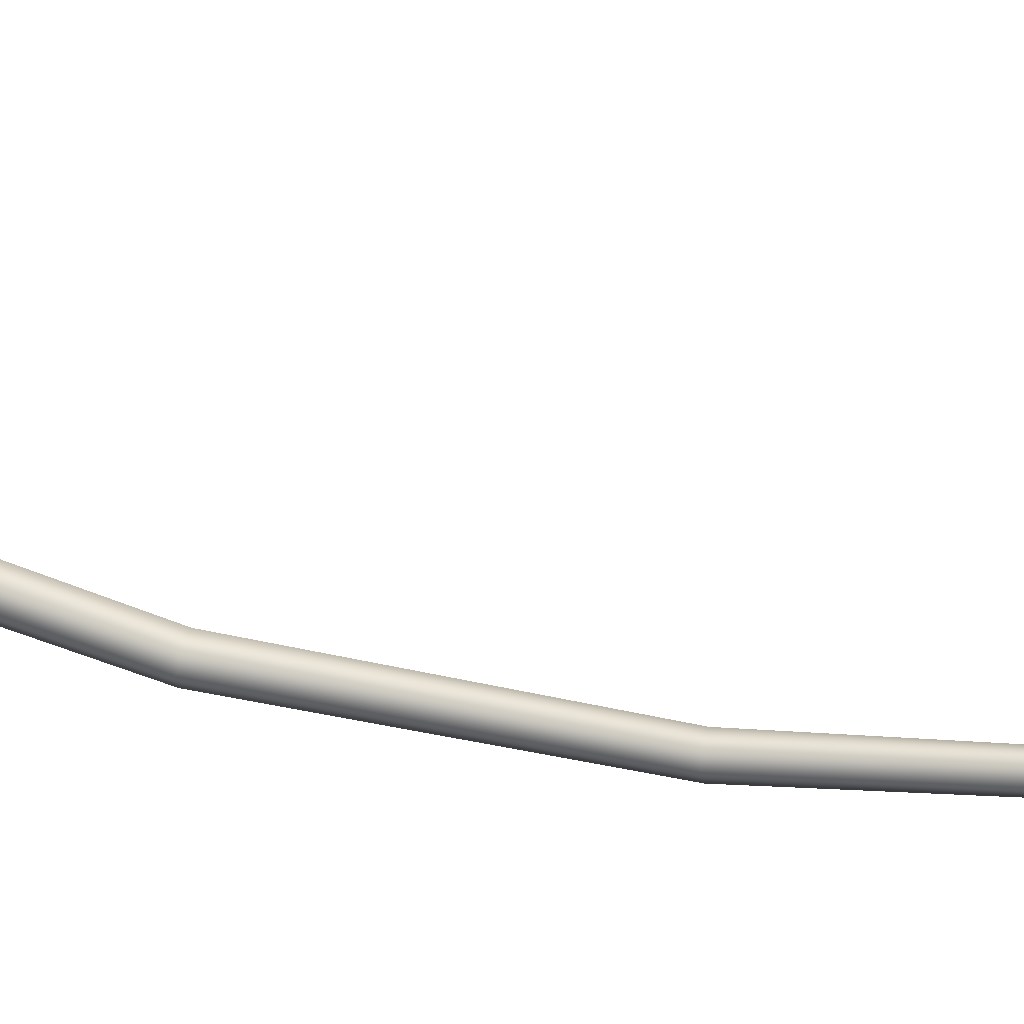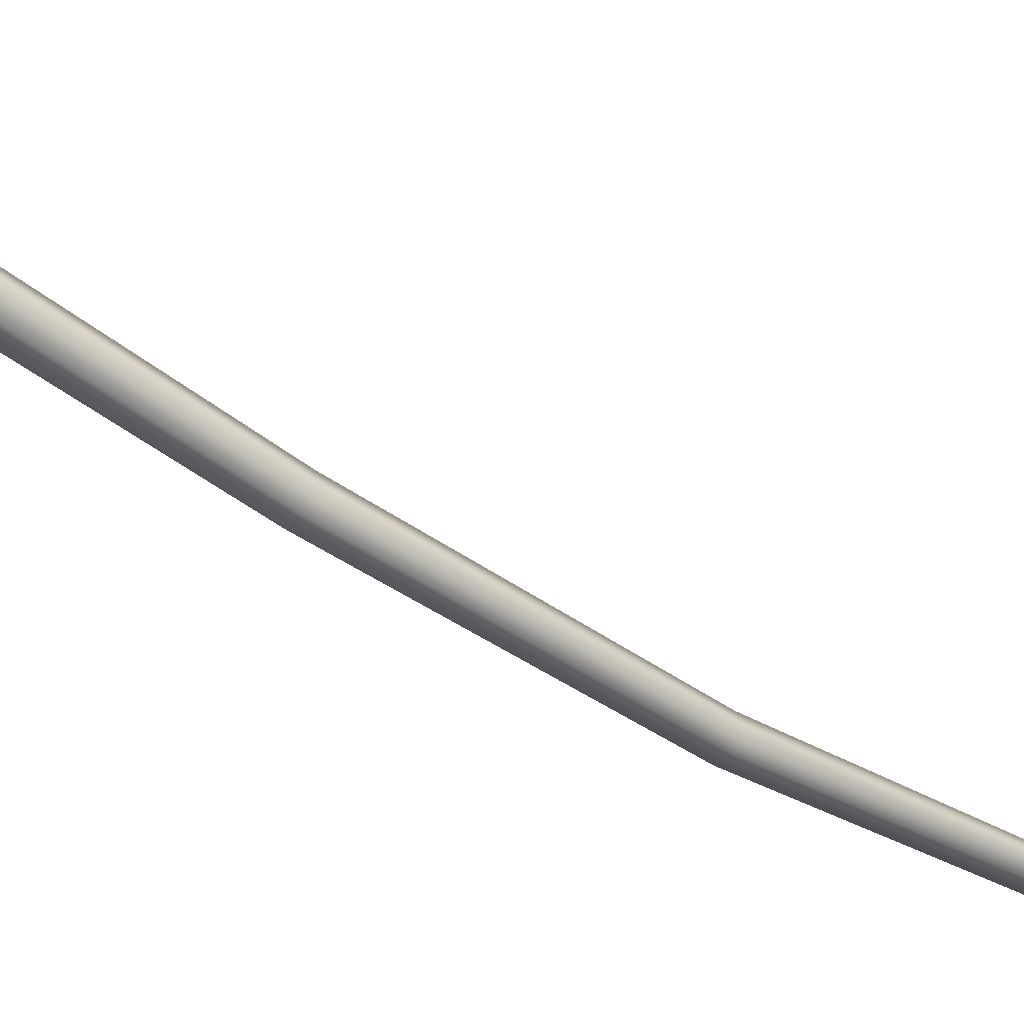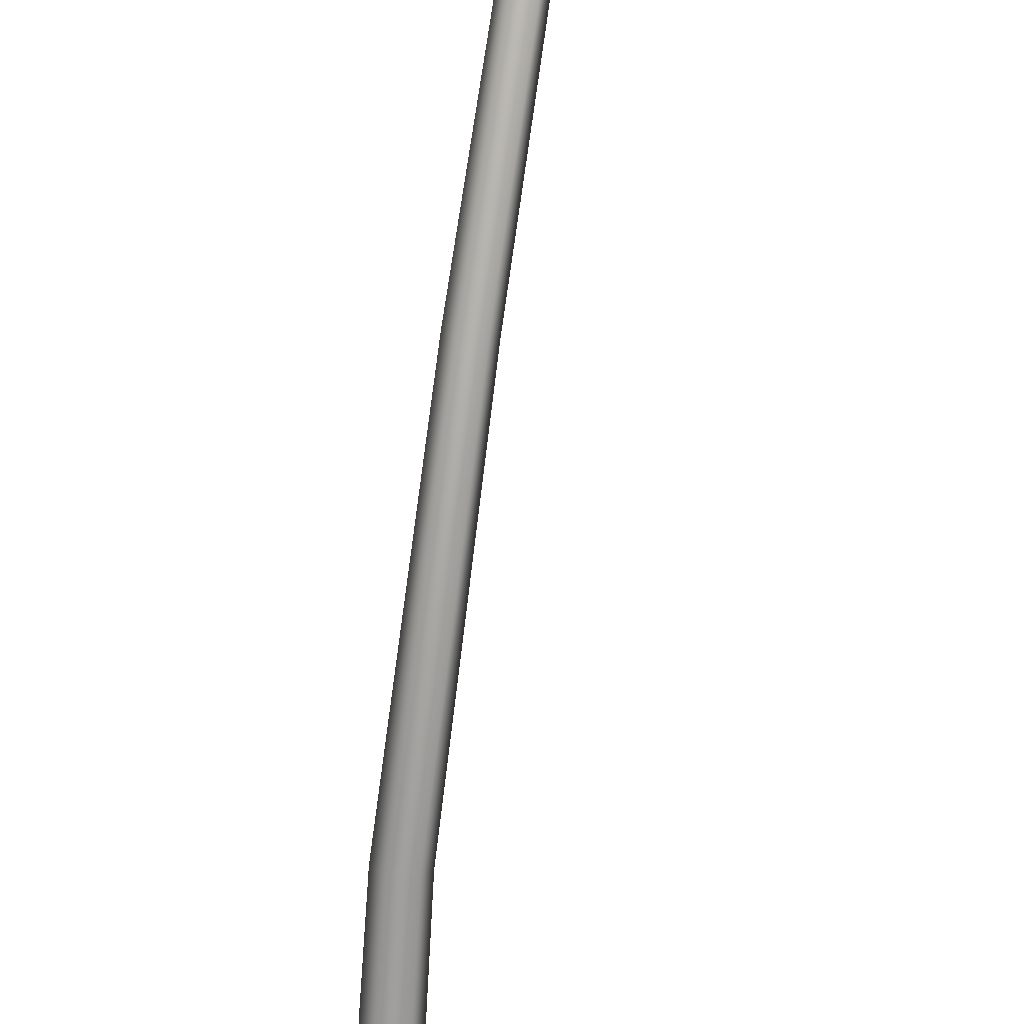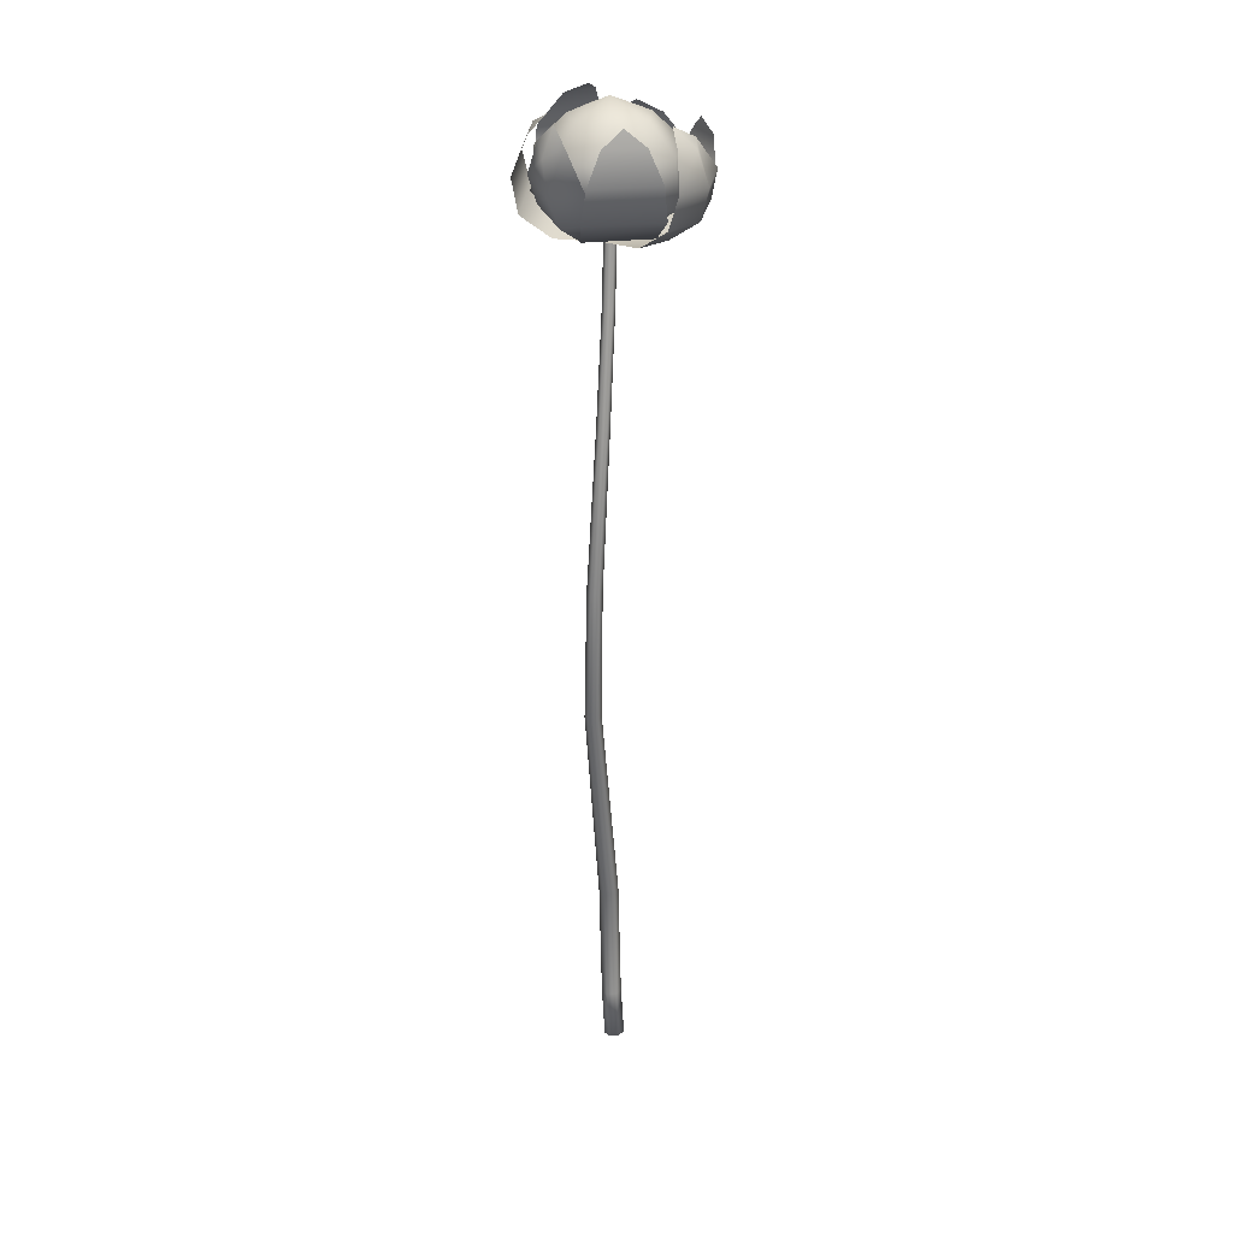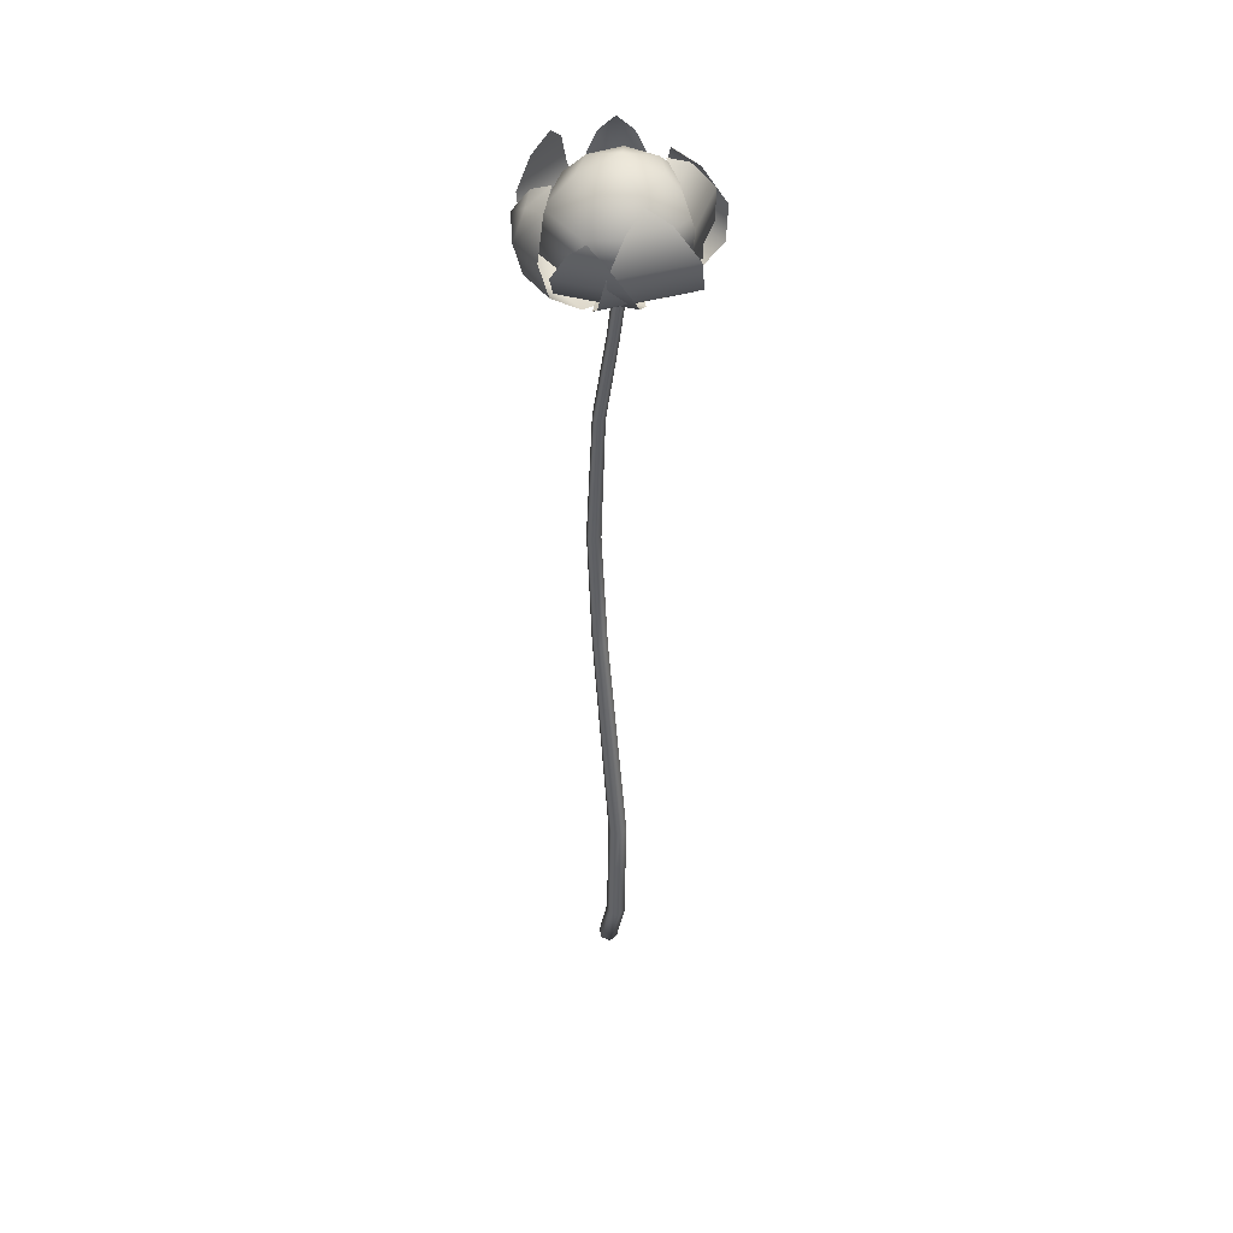
<metadata>
{"format":"obj","ext":"obj","renderer":"f3d","projection":"perspective","resolution":1024,"background":"white","views":[{"elev":36.3,"azim":105.5,"up":"+Z"},{"elev":-38.5,"azim":50.4,"up":"+Z"},{"elev":-77.1,"azim":173.8,"up":"+Z"},{"elev":29.8,"azim":-176.0,"up":"+Y"},{"elev":43.4,"azim":-39.0,"up":"+Y"}]}
</metadata>
<code>
g Lotus15_VGradient
v 0.2068 0.0373 0.1852
v 0.2086 0.0373 -0.1807
v -0.002466 -0.006113 -0.08673
v -0.002885 -0.006113 0.001283
v -0.003304 -0.006113 0.0893
v 0.3357 0.1358 -0.2036
v 0.3337 0.1358 0.2094
v 0.3653 0.2776 -0.1799
v 0.3636 0.2776 0.186
v 0.3057 0.4171 0.09077
v 0.3065 0.4171 -0.08526
v 0.2435 0.4722 0.002457
v -0.0006789 -0.006092 -0.000274
v -0.08309 -0.006092 -0.03118
v -0.2461 0.03466 0.1332
v 0.08173 -0.006092 0.03063
v 0.0965 0.03466 0.2616
v 0.07358 0.1316 0.39
v -0.3132 0.1316 0.2449
v 0.04039 0.2729 0.4112
v -0.3022 0.2729 0.2828
v -0.1934 0.4132 0.2631
v -0.02861 0.4132 0.3249
v -0.0893 0.4691 0.2361
v 0.2356 0.08408 0.08695
v 0.05746 -0.006743 -0.03942
v -0.001782 -0.006743 0.000525
v -0.06102 -0.006743 0.04047
v -0.01066 0.08408 0.253
v 0.3135 0.2162 0.1682
v 0.03548 0.2162 0.3557
v 0.3009 0.3741 0.1838
v 0.05463 0.3741 0.3498
v 0.07242 0.5112 0.2384
v 0.1909 0.5112 0.1585
v 0.09124 0.5569 0.1385
v 0.001429 -0.005614 -0.0004671
v -0.03761 -0.005614 -0.06031
v -0.2189 0.0184 -0.03406
v -0.0566 0.0184 0.2147
v 0.04047 -0.005614 0.05937
v -0.1609 0.09855 0.3056
v -0.3441 0.09855 0.02478
v -0.249 0.2251 0.3402
v -0.4112 0.2251 0.09143
v -0.3953 0.3561 0.173
v -0.3172 0.3561 0.2927
v -0.3439 0.4107 0.2248
v 0.06879 -0.00649 -0.01284
v 0.09556 0.0449 -0.2422
v -0.194 0.0449 -0.1762
v -0.0008676 -0.00649 0.003038
v -0.07053 -0.00649 0.01891
v -0.2424 0.1542 -0.3021
v 0.08458 0.1542 -0.3766
v -0.2314 0.3083 -0.3405
v 0.05813 0.3083 -0.4064
v 0.006766 0.4468 -0.3674
v -0.1682 0.4468 -0.3275
v -0.07555 0.5193 -0.3247
v -0.01006 0.05254 0.01277
v 0.04598 0.05333 0.05696
v 0.1913 0.0614 -0.01048
v 0.105 0.01289 -0.141
v 0.1731 0.09325 -0.2349
v 0.2743 0.142 -0.09254
v 0.2168 0.2368 -0.2971
v 0.303 0.2853 -0.1666
v -0.04173 0.05811 -0.1942
v -0.06611 0.05175 -0.03142
v 0.01129 0.1383 -0.2999
v 0.06999 0.282 -0.3503
v 0.1423 0.4402 -0.3221
v 0.2287 0.3941 -0.3166
v 0.1891 0.5103 -0.2668
v 0.2544 0.4418 -0.2337
v 0.0003921 -0.006046 0.001942
v 0.03255 -0.006046 -0.07999
v -0.1302 0.02905 -0.2458
v -0.2379 0.009869 -0.09158
v -0.3596 0.1033 -0.1393
v -0.2433 0.1225 -0.3156
v -0.3925 0.2438 -0.1523
v -0.2849 0.263 -0.3065
v -0.2639 0.02905 0.09475
v -0.03176 -0.006046 0.08388
v -0.3942 0.1225 0.06895
v -0.4185 0.263 0.03407
v -0.3347 0.4047 -0.03499
v -0.3433 0.3855 -0.133
v -0.2463 0.4623 -0.09487
v -0.2703 0.4047 -0.1989
v -0.02655 0.02611 -0.1321
v -0.003309 -0.005772 0.003583
v 0.08827 0.02611 -0.09917
v 0.208 0.1574 -0.2335
v -0.05575 0.1574 -0.3091
v 0.1955 0.3494 -0.2195
v -0.05256 0.3494 -0.2905
v 0.1134 0.4738 -0.1274
v -0.03174 0.4738 -0.169
v -0.002358 0.5492 0.002517
v -0.0503 0.4738 0.1698
v -0.163 0.4738 0.06933
v -0.002358 0.5492 0.002517
v -0.08428 0.3494 0.2883
v -0.2769 0.3494 0.1167
v -0.08948 0.1574 0.3065
v -0.2943 0.1574 0.1239
v -0.04123 0.02611 0.1359
v -0.1304 0.02611 0.05643
v -0.003309 -0.005772 0.003583
v 0.3134 0.1574 0.01982
v 0.181 0.1574 0.2601
v 0.17 0.3494 0.2448
v 0.2945 0.3494 0.01879
v 0.09853 0.4738 0.1443
v 0.1714 0.4738 0.01204
v -0.002358 0.5492 0.002517
v 0.1341 0.02611 0.01111
v 0.07649 0.02611 0.1157
v -0.003309 -0.005772 0.003583
v 0.208 0.1574 -0.2335
v 0.3134 0.1574 0.01982
v 0.2945 0.3494 0.01879
v 0.1955 0.3494 -0.2195
v 0.1714 0.4738 0.01204
v 0.1134 0.4738 -0.1274
v -0.002358 0.5492 0.002517
v 0.1341 0.02611 0.01111
v 0.08827 0.02611 -0.09917
v -0.003309 -0.005772 0.003583
v 0.07649 0.02611 0.1157
v -0.003309 -0.005772 0.003583
v -0.04123 0.02611 0.1359
v -0.08948 0.1574 0.3065
v 0.181 0.1574 0.2601
v -0.08428 0.3494 0.2883
v 0.17 0.3494 0.2448
v -0.0503 0.4738 0.1698
v 0.09853 0.4738 0.1443
v -0.002358 0.5492 0.002517
v -0.1239 0.02611 -0.06283
v -0.003309 -0.005772 0.003583
v -0.02655 0.02611 -0.1321
v -0.05575 0.1574 -0.3091
v -0.2793 0.1574 -0.1501
v -0.05256 0.3494 -0.2905
v -0.2628 0.3494 -0.141
v -0.03174 0.4738 -0.169
v -0.1548 0.4738 -0.08145
v -0.002358 0.5492 0.002517
v -0.1304 0.02611 0.05643
v -0.003309 -0.005772 0.003583
v -0.1239 0.02611 -0.06283
v -0.2793 0.1574 -0.1501
v -0.2943 0.1574 0.1239
v -0.2628 0.3494 -0.141
v -0.2769 0.3494 0.1167
v -0.1548 0.4738 -0.08145
v -0.163 0.4738 0.06933
v -0.002358 0.5492 0.002517
v -0.01937 0.0224 -0.1066
v -0.0009519 -0.005772 0.000939
v 0.07164 0.0224 -0.08051
v 0.1666 0.1385 -0.187
v -0.04252 0.1385 -0.2469
v 0.1566 0.3081 -0.1759
v -0.03999 0.3081 -0.2322
v 0.09157 0.4181 -0.1029
v -0.02349 0.4181 -0.1359
v -0.0001989 0.4848 9.402e-05
v -0.0382 0.4181 0.1327
v -0.1276 0.4181 0.05305
v -0.0001989 0.4848 9.402e-05
v -0.06514 0.3081 0.2267
v -0.2178 0.3081 0.09058
v -0.06926 0.1385 0.241
v -0.2316 0.1385 0.09632
v -0.03101 0.0224 0.1058
v -0.1017 0.0224 0.04283
v -0.0009519 -0.005772 0.000939
v 0.2501 0.1385 0.01381
v 0.1451 0.1385 0.2043
v 0.1364 0.3081 0.1921
v 0.2351 0.3081 0.01299
v 0.07977 0.4181 0.1125
v 0.1375 0.4181 0.007641
v -0.0001989 0.4848 9.402e-05
v 0.108 0.0224 0.006909
v 0.06231 0.0224 0.08984
v -0.0009519 -0.005772 0.000939
v 0.1666 0.1385 -0.187
v 0.2501 0.1385 0.01381
v 0.2351 0.3081 0.01299
v 0.1566 0.3081 -0.1759
v 0.1375 0.4181 0.007641
v 0.09157 0.4181 -0.1029
v -0.0001989 0.4848 9.402e-05
v 0.108 0.0224 0.006909
v 0.07164 0.0224 -0.08051
v -0.0009519 -0.005772 0.000939
v 0.06231 0.0224 0.08984
v -0.0009519 -0.005772 0.000939
v -0.03101 0.0224 0.1058
v -0.06926 0.1385 0.241
v 0.1451 0.1385 0.2043
v -0.06514 0.3081 0.2267
v 0.1364 0.3081 0.1921
v -0.0382 0.4181 0.1327
v 0.07977 0.4181 0.1125
v -0.0001989 0.4848 9.402e-05
v -0.09652 0.0224 -0.05171
v -0.0009519 -0.005772 0.000939
v -0.01937 0.0224 -0.1066
v -0.04252 0.1385 -0.2469
v -0.2197 0.1385 -0.1208
v -0.03999 0.3081 -0.2322
v -0.2066 0.3081 -0.1136
v -0.02349 0.4181 -0.1359
v -0.121 0.4181 -0.06646
v -0.0001989 0.4848 9.402e-05
v -0.1017 0.0224 0.04283
v -0.0009519 -0.005772 0.000939
v -0.09652 0.0224 -0.05171
v -0.2197 0.1385 -0.1208
v -0.2316 0.1385 0.09632
v -0.2066 0.3081 -0.1136
v -0.2178 0.3081 0.09058
v -0.121 0.4181 -0.06646
v -0.1276 0.4181 0.05305
v -0.0001989 0.4848 9.402e-05
v 0.008555 -0.0006813 -0.02629
v -0.01857 -0.002263 -0.02253
v -0.01444 -0.293 -0.07443
v 0.01282 -0.2908 -0.07666
v 0.02766 -0.7632 -0.1903
v -0.001173 -0.7647 -0.1877
v -0.02569 -0.3016 -0.05073
v -0.01314 -0.77 -0.1617
v -0.009679 -0.3081 -0.02925
v -0.0297 -0.004229 0.005455
v -0.0137 -0.004614 0.02967
v 0.00372 -0.7736 -0.1383
v 0.01758 -0.3058 -0.03149
v 0.03256 -0.772 -0.1409
v 0.02883 -0.2972 -0.05519
v 0.01343 -0.003032 0.02591
v 0.02456 -0.001066 -0.002075
v 0.04453 -0.7668 -0.1669
v 0.01282 -0.2908 -0.07666
v 0.02766 -0.7632 -0.1903
v 0.06158 -1.482 -0.2765
v 0.02783 -1.483 -0.2733
v 0.01379 -1.485 -0.2423
v 0.03349 -1.485 -0.2147
v 0.06724 -1.484 -0.2179
v 0.08129 -1.483 -0.2489
v 0.06158 -1.482 -0.2765
v 0.07481 -2.118 -0.2575
v 0.03752 -2.118 -0.2538
v 0.022 -2.114 -0.2198
v 0.04378 -2.111 -0.1895
v 0.08107 -2.111 -0.1931
v 0.09658 -2.115 -0.2271
v 0.07481 -2.118 -0.2575
v 0.02604 -3.196 -0.07337
v -0.01885 -3.193 -0.06913
v -0.03743 -3.191 -0.0277
v -0.01112 -3.191 0.009498
v 0.03377 -3.194 0.005261
v 0.05235 -3.197 -0.03617
v 0.02604 -3.196 -0.07337
v 0.01448 -3.791 -0.07273
v -0.03119 -3.787 -0.06777
v -0.05039 -3.794 -0.02622
v -0.0239 -3.804 0.01037
v 0.02178 -3.808 0.005411
v 0.04097 -3.801 -0.03614
v 0.01448 -3.791 -0.07273
v -0.0479 -4.009 -0.1089
v -0.06753 -4.019 -0.06767
v -0.04102 -4.032 -0.03152
v -0.0217 -4.026 -0.07238
v 0.005135 -4.035 -0.03657
v 0.02477 -4.026 -0.07777
v -0.0217 -4.026 -0.07238
v -0.001743 -4.013 -0.1139
v -0.001743 -4.013 -0.1139
v -0.0217 -4.026 -0.07238
v -0.0217 -4.026 -0.07238
v -0.0217 -4.026 -0.07238
v -0.0217 -4.026 -0.07238
v -0.01857 -0.002263 -0.02253
v -0.003882 -0.02919 -0.01295
v -0.0297 -0.004229 0.005455
v 0.008555 -0.0006813 -0.02629
v -0.003882 -0.02919 -0.01295
v -0.0137 -0.004614 0.02967
v -0.003882 -0.02919 -0.01295
v -0.003882 -0.02919 -0.01295
v 0.01343 -0.003032 0.02591
v 0.02456 -0.001066 -0.002075
v -0.003882 -0.02919 -0.01295
v -0.003882 -0.02919 -0.01295
v 0.008555 -0.0006813 -0.02629
v 0.008555 -0.0006813 -0.02629
g Lotus15_VGradient_0
f 3 2 1
f 1 4 3
f 1 5 4
f 2 6 1
f 6 7 1
f 6 8 7
f 8 9 7
f 9 8 10
f 8 11 10
f 12 10 11
f 15 14 13
f 13 16 15
f 16 17 15
f 17 18 15
f 18 19 15
f 18 20 19
f 20 21 19
f 21 20 22
f 20 23 22
f 24 22 23
f 27 26 25
f 25 28 27
f 25 29 28
f 25 30 29
f 30 31 29
f 30 32 31
f 32 33 31
f 33 32 34
f 32 35 34
f 36 34 35
f 39 38 37
f 37 40 39
f 37 41 40
f 40 42 39
f 42 43 39
f 42 44 43
f 44 45 43
f 45 44 46
f 44 47 46
f 48 46 47
f 51 50 49
f 49 52 51
f 52 53 51
f 51 54 50
f 54 55 50
f 54 56 55
f 56 57 55
f 57 56 58
f 56 59 58
f 60 58 59
f 63 62 61
f 64 63 61
f 64 65 63
f 65 66 63
f 65 67 66
f 67 68 66
f 69 64 61
f 70 69 61
f 71 65 64
f 69 71 64
f 72 67 65
f 71 72 65
f 67 72 73
f 74 67 73
f 68 67 74
f 73 75 74
f 76 68 74
f 76 74 75
f 79 78 77
f 80 79 77
f 80 81 79
f 81 82 79
f 81 83 82
f 83 84 82
f 85 80 77
f 86 85 77
f 87 81 80
f 85 87 80
f 88 83 81
f 87 88 81
f 83 88 89
f 90 83 89
f 84 83 90
f 89 91 90
f 92 84 90
f 92 90 91
f 95 94 93
f 96 95 93
f 97 96 93
f 98 96 97
f 99 98 97
f 100 98 99
f 101 100 99
f 102 100 101
f 105 104 103
f 103 104 106
f 104 107 106
f 106 107 108
f 107 109 108
f 108 109 110
f 109 111 110
f 111 112 110
f 115 114 113
f 116 115 113
f 117 115 116
f 118 117 116
f 119 117 118
f 113 114 120
f 114 121 120
f 121 122 120
f 125 124 123
f 126 125 123
f 127 125 126
f 128 127 126
f 129 127 128
f 123 124 130
f 131 123 130
f 130 132 131
f 135 134 133
f 136 135 133
f 137 136 133
f 138 136 137
f 139 138 137
f 140 138 139
f 141 140 139
f 142 140 141
f 145 144 143
f 146 145 143
f 147 146 143
f 148 146 147
f 149 148 147
f 150 148 149
f 151 150 149
f 152 150 151
f 155 154 153
f 156 155 153
f 157 156 153
f 158 156 157
f 159 158 157
f 160 158 159
f 161 160 159
f 162 160 161
f 165 164 163
f 166 165 163
f 167 166 163
f 168 166 167
f 169 168 167
f 170 168 169
f 171 170 169
f 172 170 171
f 175 174 173
f 173 174 176
f 174 177 176
f 176 177 178
f 177 179 178
f 178 179 180
f 179 181 180
f 181 182 180
f 185 184 183
f 186 185 183
f 187 185 186
f 188 187 186
f 189 187 188
f 183 184 190
f 184 191 190
f 191 192 190
f 195 194 193
f 196 195 193
f 197 195 196
f 198 197 196
f 199 197 198
f 193 194 200
f 201 193 200
f 200 202 201
f 205 204 203
f 206 205 203
f 207 206 203
f 208 206 207
f 209 208 207
f 210 208 209
f 211 210 209
f 212 210 211
f 215 214 213
f 216 215 213
f 217 216 213
f 218 216 217
f 219 218 217
f 220 218 219
f 221 220 219
f 222 220 221
f 225 224 223
f 226 225 223
f 227 226 223
f 228 226 227
f 229 228 227
f 230 228 229
f 231 230 229
f 232 230 231
f 235 234 233
f 236 235 233
f 235 236 237
f 238 235 237
f 239 235 238
f 235 239 234
f 240 239 238
f 241 239 240
f 239 241 242
f 239 242 234
f 241 243 242
f 244 241 240
f 245 241 244
f 241 245 243
f 246 245 244
f 247 245 246
f 245 247 248
f 245 248 243
f 247 249 248
f 250 247 246
f 251 247 250
f 247 251 249
f 252 251 250
f 238 237 253
f 254 238 253
f 240 238 254
f 255 240 254
f 244 240 255
f 256 244 255
f 246 244 256
f 257 246 256
f 250 246 257
f 258 250 257
f 252 250 258
f 259 252 258
f 254 253 260
f 261 254 260
f 255 254 261
f 262 255 261
f 256 255 262
f 263 256 262
f 257 256 263
f 264 257 263
f 258 257 264
f 265 258 264
f 259 258 265
f 266 259 265
f 261 260 267
f 268 261 267
f 262 261 268
f 269 262 268
f 263 262 269
f 270 263 269
f 264 263 270
f 271 264 270
f 265 264 271
f 272 265 271
f 266 265 272
f 273 266 272
f 268 267 274
f 275 268 274
f 269 268 275
f 276 269 275
f 270 269 276
f 277 270 276
f 271 270 277
f 278 271 277
f 272 271 278
f 279 272 278
f 273 272 279
f 280 273 279
f 276 275 281
f 275 274 281
f 282 276 281
f 278 277 283
f 276 282 283
f 277 276 283
f 284 283 282
f 285 278 283
f 280 279 286
f 278 285 286
f 279 278 286
f 287 286 285
f 288 280 286
f 274 289 281
f 290 281 289
f 291 282 281
f 292 285 283
f 293 288 286
f 296 295 294
f 298 297 294
f 300 296 299
f 302 301 299
f 304 302 303
f 306 305 303
f 251 307 249

</code>
